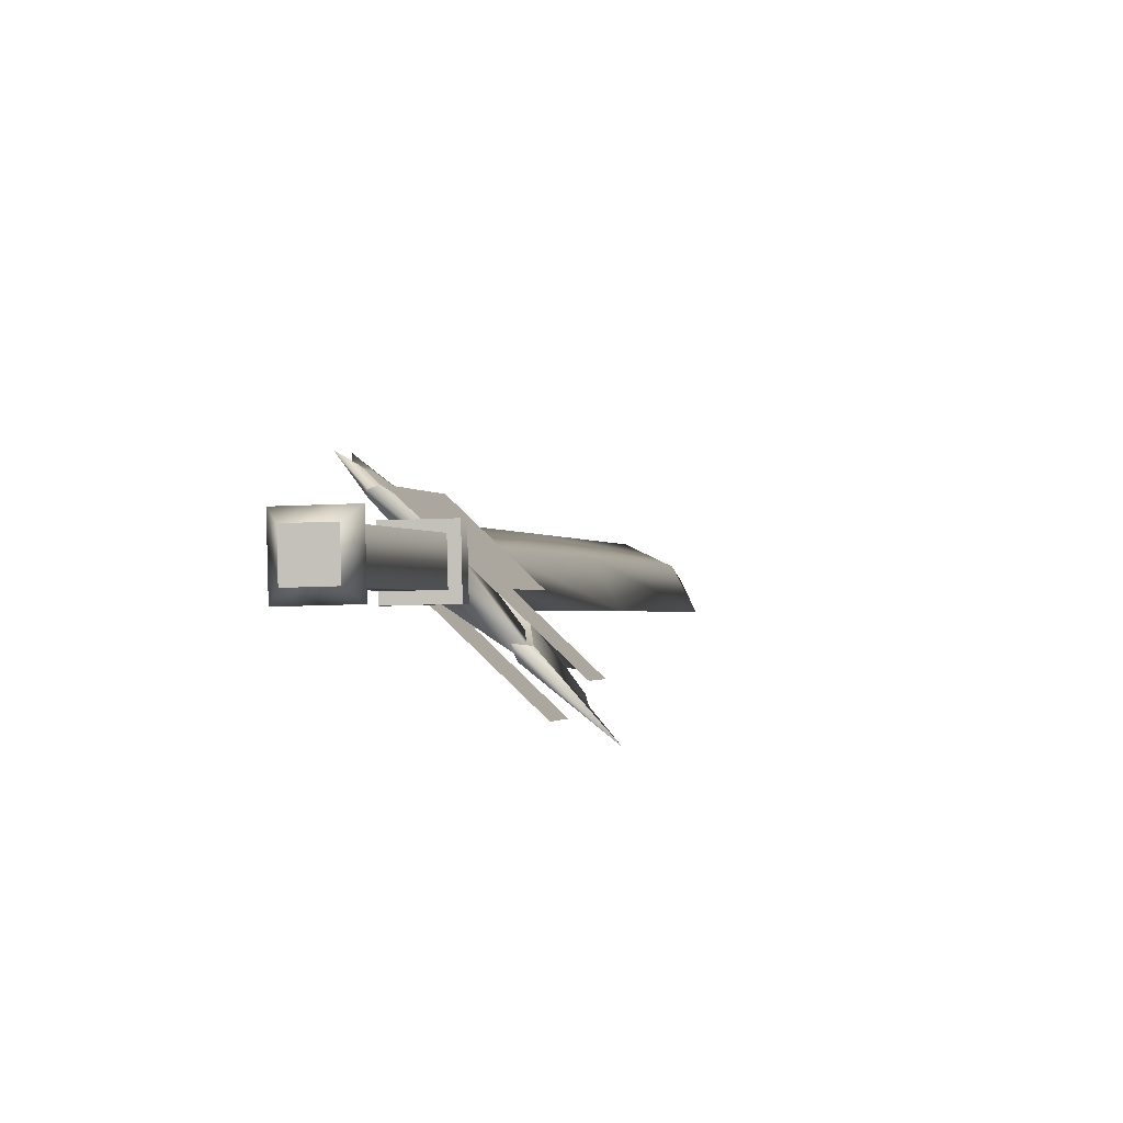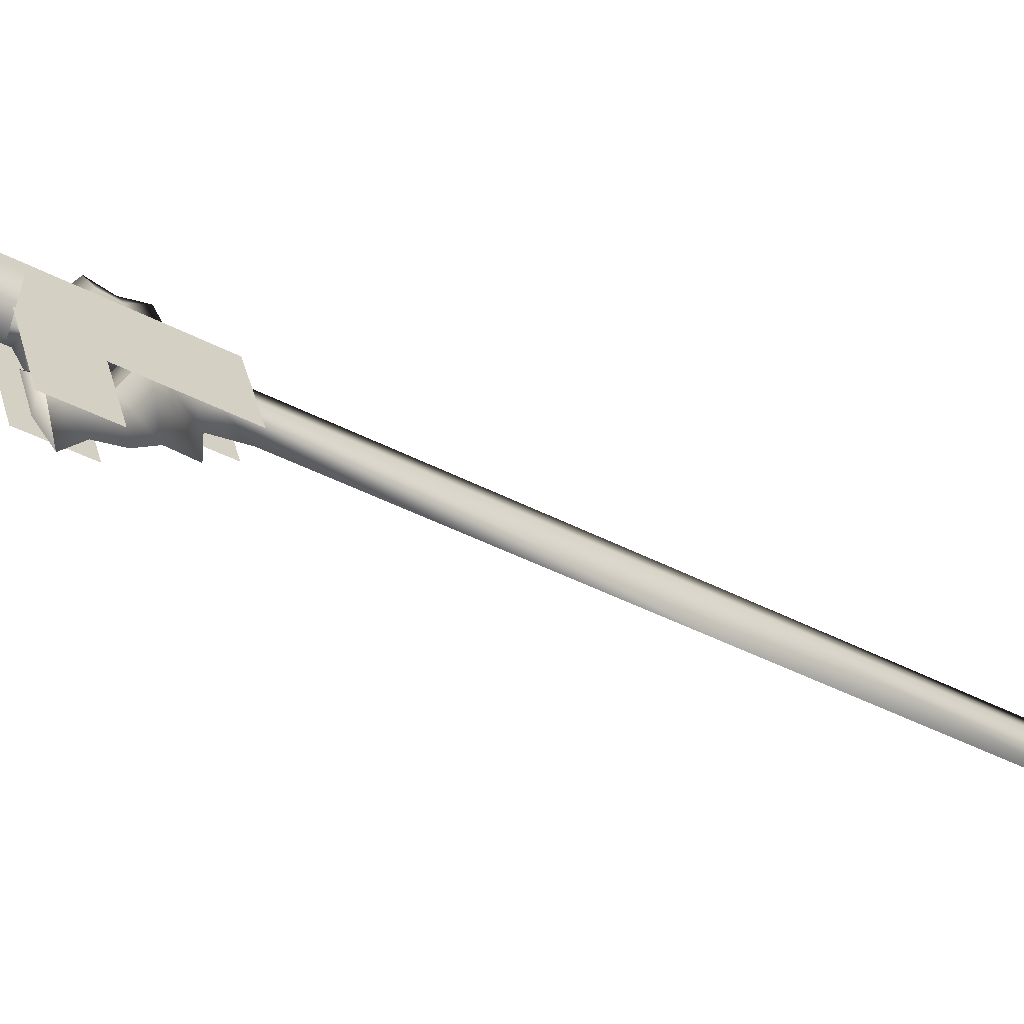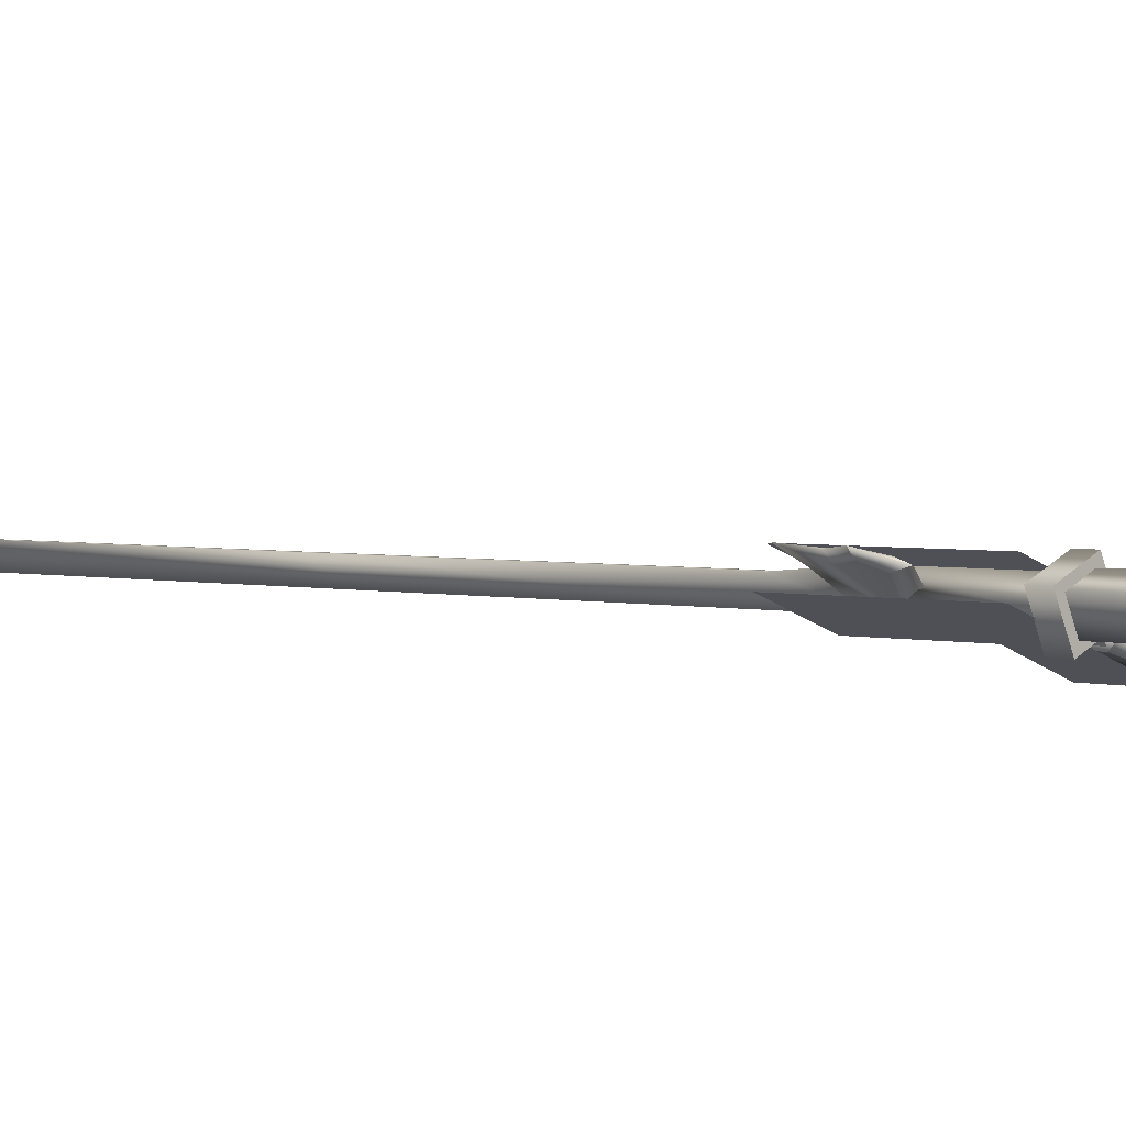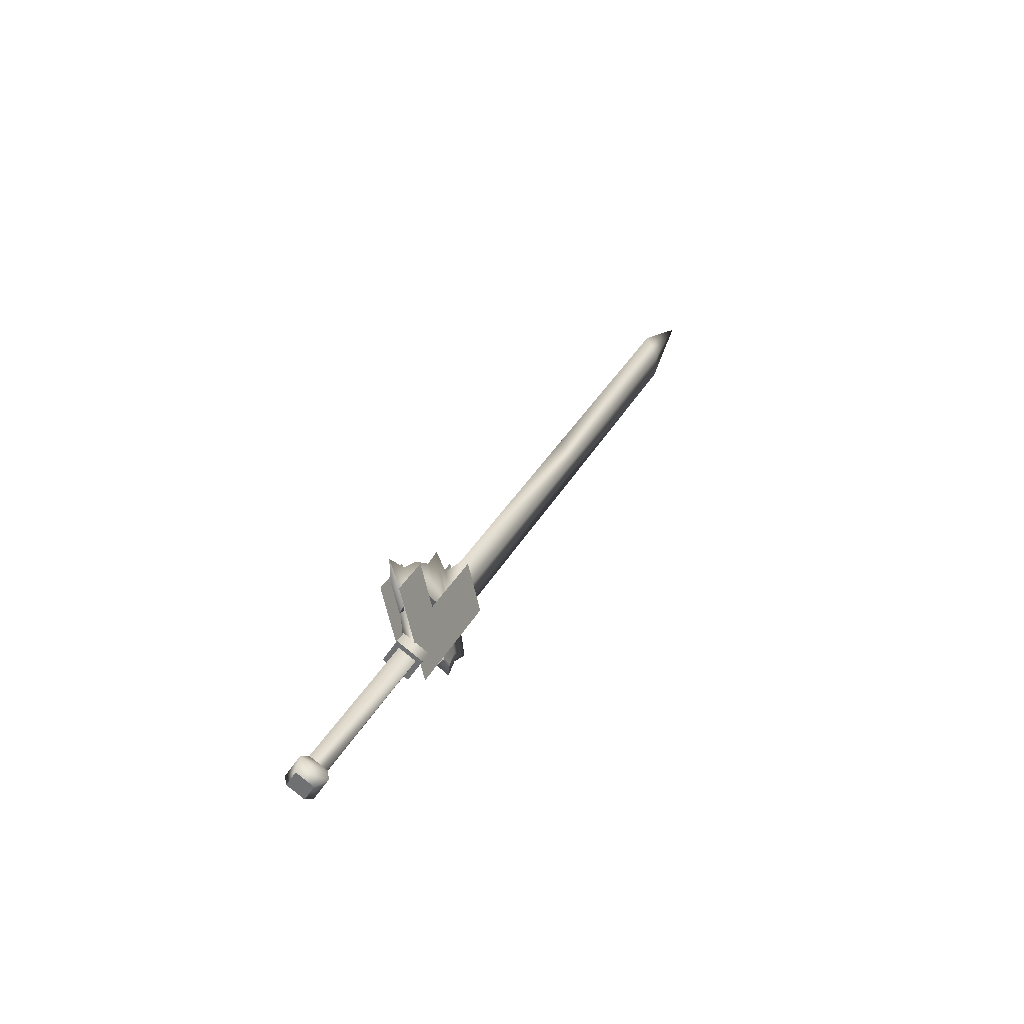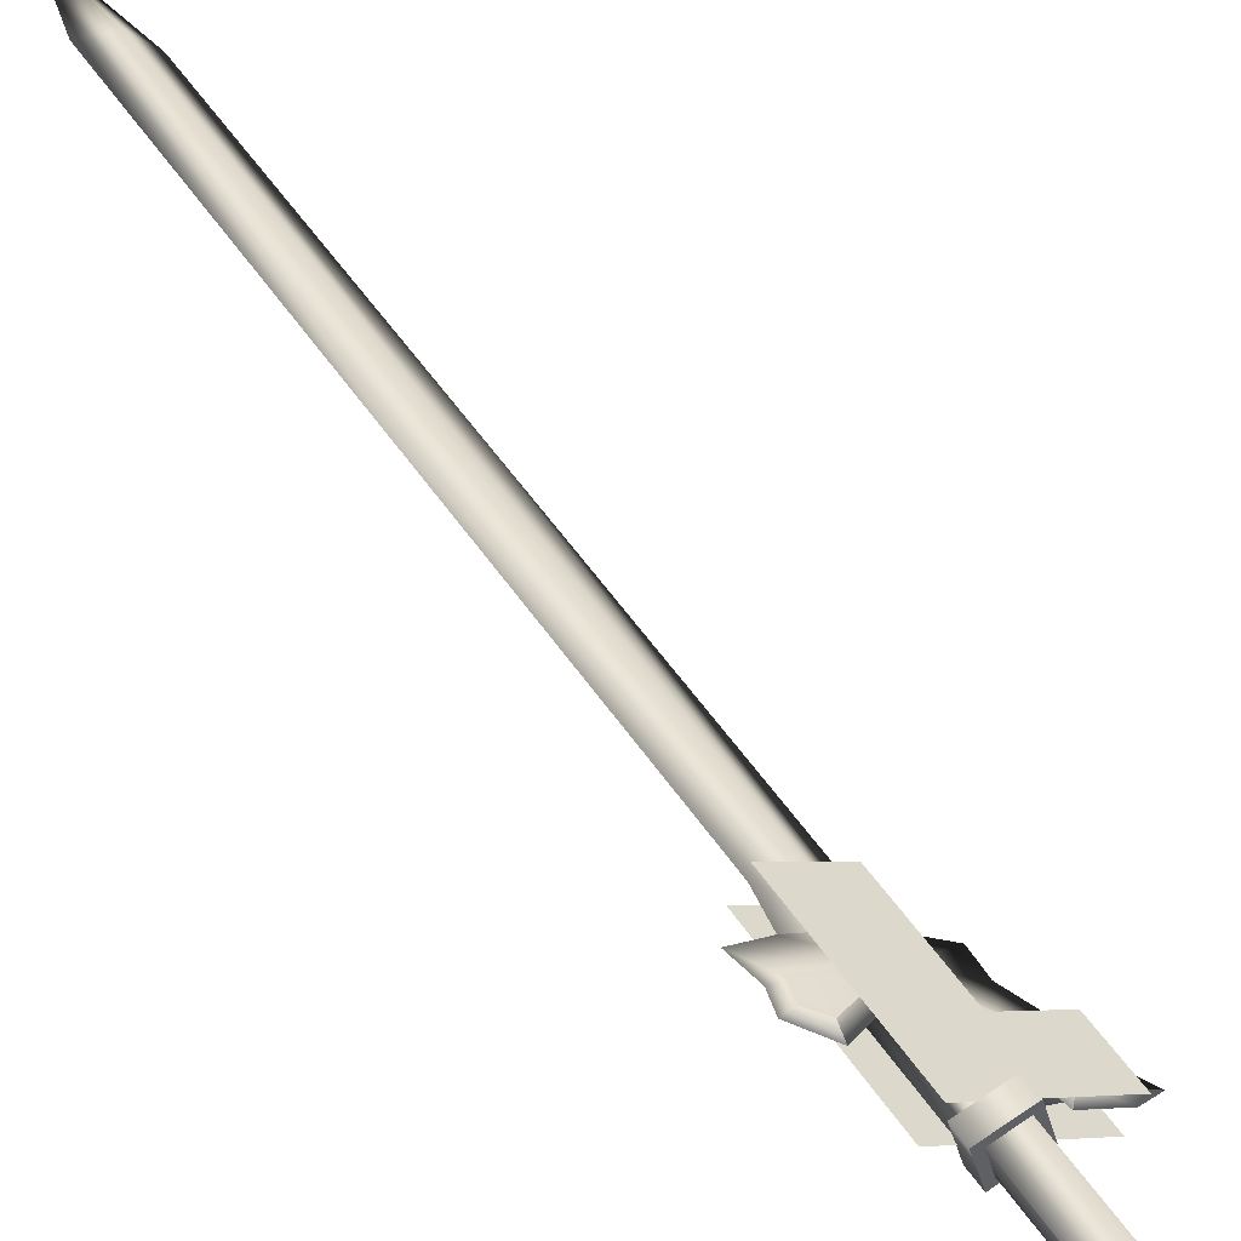
<metadata>
{"format":"obj","ext":"obj","renderer":"f3d","projection":"perspective","resolution":1024,"background":"white","views":[{"elev":18.5,"azim":23.9,"up":"+Z"},{"elev":-1.0,"azim":71.5,"up":"+Z"},{"elev":29.7,"azim":-33.3,"up":"+Z"},{"elev":-64.4,"azim":140.5,"up":"+Y"},{"elev":67.3,"azim":-17.1,"up":"+Z"}]}
</metadata>
<code>
v  -0.2824 1.162 0.2995
v  -0.2637 1.18 0.2742
v  -0.2586 1.161 0.2809
v  -0.2512 1.189 0.2901
v  -0.2065 1.184 0.2423
v  -0.2139 1.212 0.2325
v  -0.2711 1.208 0.2645
v  -0.3116 1.27 0.2609
v  -0.2991 1.279 0.2768
v  -0.2586 1.217 0.2804
v  -0.2699 1.171 0.3154
v  -0.2461 1.171 0.2968
v  -0.1856 0.9495 0.4001
v  -0.1837 0.9233 0.3727
v  -0.1878 0.931 0.3975
v  -0.2129 0.9236 0.3956
v  -0.2251 0.9378 0.3971
v  -0.2088 0.9158 0.3708
v  -0.2186 0.9257 0.3581
v  -0.1791 0.9374 0.3611
v  -0.1913 0.9517 0.3626
v  -0.1954 0.9594 0.3874
v  -0.252 1.169 0.3126
v  -0.2206 0.952 0.3855
v  -0.2771 1.162 0.3107
v  -0.2164 0.9442 0.3607
v  -0.273 1.154 0.2859
v  -0.2479 1.162 0.2878
v  -0.1841 1.177 0.2474
v  -0.233 1.177 0.2857
v  -0.1986 1.23 0.2283
v  -0.2475 1.231 0.2666
v  -0.2885 1.177 0.3291
v  -0.3292 1.329 0.2752
v  -0.2623 1.22 0.2478
v  -0.3441 1.318 0.2564
v  -0.3033 1.167 0.3103
v  -0.2479 1.166 0.2669
v  -0.2134 1.22 0.2095
v  -0.199 1.166 0.2286
v  -0.2816 1.162 0.2749
v  -0.2834 1.157 0.3182
v  -0.2771 1.146 0.2808
v  -0.2392 1.157 0.2836
v  -0.2437 1.173 0.2777
v  -0.2499 1.185 0.3151
v  -0.2878 1.174 0.3123
v  -0.2454 1.169 0.321
v  -0.2738 1.328 0.2318
v  -0.2886 1.318 0.213
v  -0.3004 1.329 0.249
v  -0.4174 1.643 0.148
v  -0.386 1.647 0.1358
v  -0.3667 1.642 0.1083
v  -0.2811 1.324 0.2214
v  -0.3981 1.638 0.1205
v  -0.3124 1.32 0.2336
v  -0.3317 1.325 0.2611
v  -0.2889 1.287 0.2641
v  -0.2652 1.29 0.2285
v  -0.301 1.278 0.2487
v  -0.2945 1.254 0.2573
v  -0.1983 1.21 0.2216
v  -0.2171 1.188 0.2561
v  -0.2395 1.233 0.2511
v  -0.2112 1.235 0.2174
v  -0.2479 1.227 0.2404
v  -0.2316 1.258 0.2201
v  -0.2366 1.282 0.2105
v  -0.2824 1.262 0.2726
v  -0.458 1.981 -0.0124
v  -0.4894 1.977 -0.0002
v  -0.5087 1.982 0.0273
v  -0.5098 2.08 -0.0275
v  -0.4773 1.986 0.0151
v  -0.329 1.291 0.2785
v  -0.3588 1.283 0.3062
v  -0.3383 1.257 0.2993
v  -0.3245 1.232 0.3025
v  -0.3381 1.242 0.3089
v  -0.346 1.259 0.31
v  -0.3337 1.26 0.3051
v  -0.3196 1.235 0.3087
v  -0.2858 1.248 0.2685
v  -0.2488 1.224 0.2531
v  -0.2232 1.183 0.2485
v  -0.3346 1.244 0.3134
v  -0.3463 1.239 0.3216
v  -0.1707 1.185 0.2136
v  -0.1893 1.176 0.2335
v  -0.2234 1.176 0.2602
v  -0.319 1.221 0.3104
o w00_013_00
g w00_013_00
f 3 2 1
f 2 3 4
f 4 5 2
f 5 4 6
f 6 2 5
f 2 6 7
f 7 1 2
f 1 7 8
f 8 9 1
f 9 8 10
f 10 11 9
f 11 10 4
f 4 12 11
f 12 4 3
f 15 14 13
f 13 16 15
f 16 13 17
f 17 18 16
f 18 17 19
f 19 14 18
f 14 19 20
f 20 13 14
f 13 20 21
f 21 22 13
f 22 21 23
f 23 24 22
f 24 23 25
f 25 26 24
f 26 25 27
f 27 21 26
f 21 27 28
f 28 23 21
f 26 20 19
f 19 24 26
f 24 19 17
f 17 22 24
f 22 17 13
f 31 30 29
f 30 31 32
f 32 33 30
f 33 32 34
f 37 36 35
f 35 38 37
f 38 35 39
f 39 40 38
f 43 42 41
f 41 44 43
f 44 41 45
f 45 46 44
f 47 41 42
f 42 46 47
f 46 42 48
f 48 44 46
f 6 4 10
f 10 7 6
f 7 10 8
f 15 16 18
f 18 14 15
f 47 46 45
f 45 41 47
f 44 48 42
f 42 43 44
f 26 21 20
f 32 49 34
f 35 36 50
f 11 1 9
f 53 52 51
f 51 54 53
f 54 51 55
f 55 56 54
f 56 55 57
f 57 52 56
f 52 57 58
f 58 51 52
f 51 58 59
f 59 55 51
f 55 59 60
f 60 61 55
f 61 60 62
f 65 64 63
f 63 66 65
f 66 63 67
f 67 68 66
f 68 67 62
f 62 69 68
f 69 62 60
f 60 70 69
f 70 60 59
f 71 54 56
f 56 72 71
f 72 56 73
f 73 74 72
f 74 73 75
f 75 71 74
f 71 75 53
f 53 54 71
f 70 59 76
f 76 77 70
f 77 76 62
f 62 78 77
f 78 62 79
f 79 80 78
f 78 80 81
f 81 77 78
f 77 81 82
f 82 70 77
f 70 82 83
f 76 59 58
f 58 61 76
f 61 58 57
f 57 55 61
f 65 70 84
f 84 85 65
f 85 84 67
f 67 86 85
f 87 82 81
f 81 88 87
f 88 81 80
f 86 67 63
f 63 89 86
f 89 63 64
f 89 64 90
f 90 86 89
f 86 90 91
f 64 65 85
f 85 91 64
f 91 85 86
f 92 79 84
f 84 83 92
f 83 84 70
f 88 80 92
f 92 87 88
f 87 92 83
f 65 66 68
f 68 70 65
f 70 68 69
f 73 56 52
f 52 75 73
f 75 52 53
f 83 82 87
f 90 64 91
f 79 62 84
f 80 79 92
f 61 62 76
f 84 62 67
f 71 72 74

</code>
